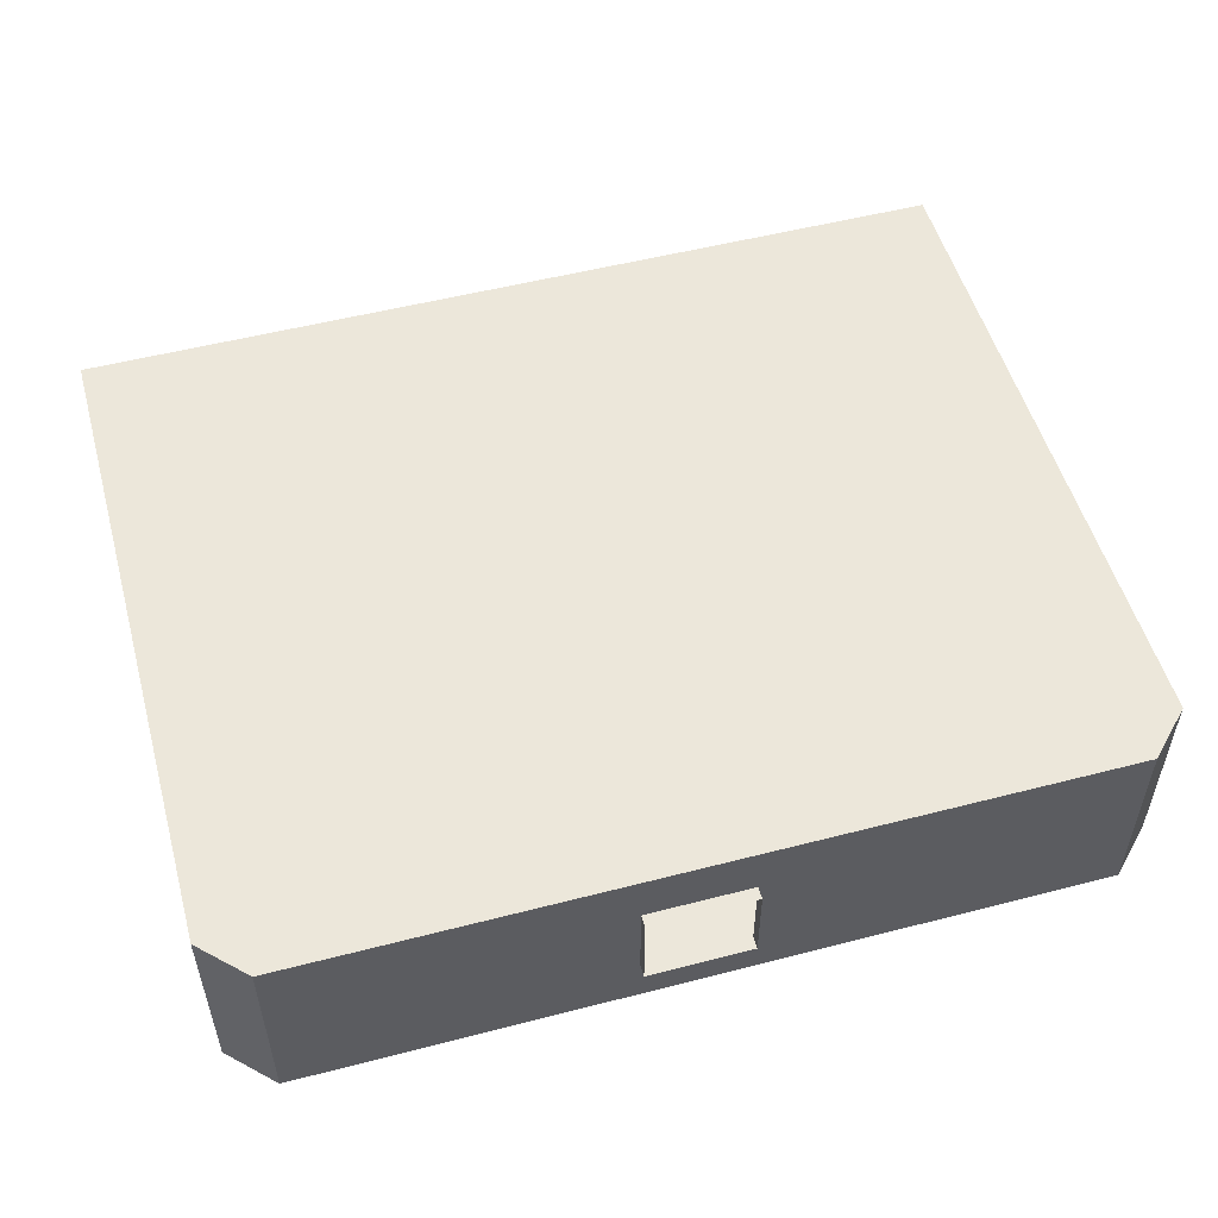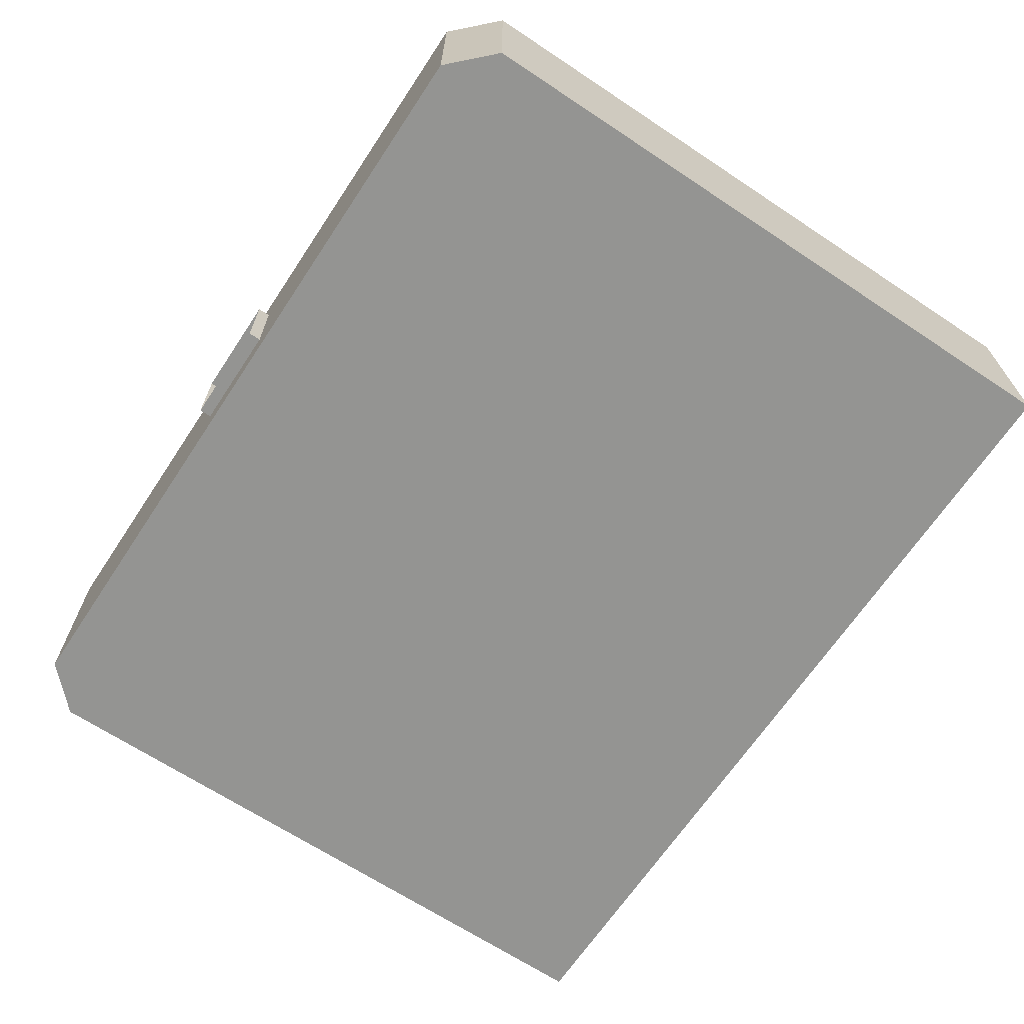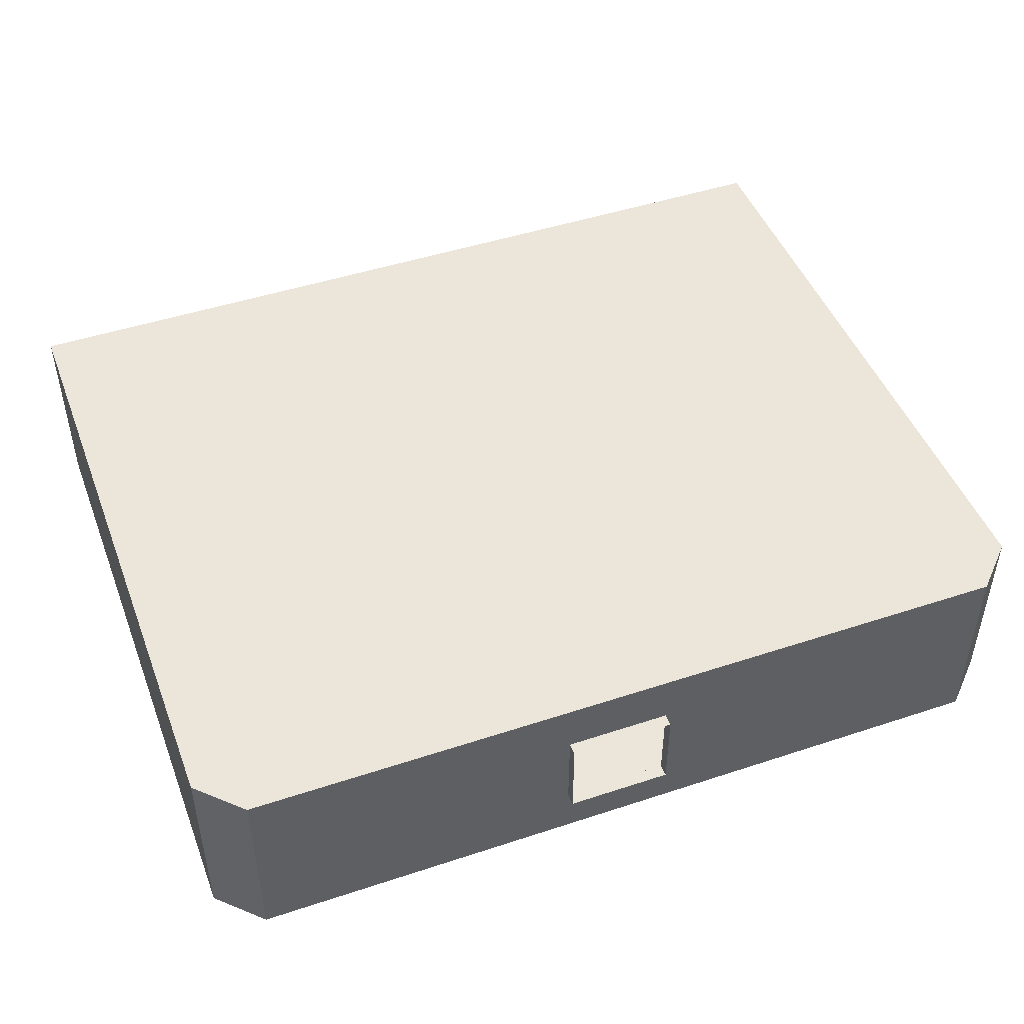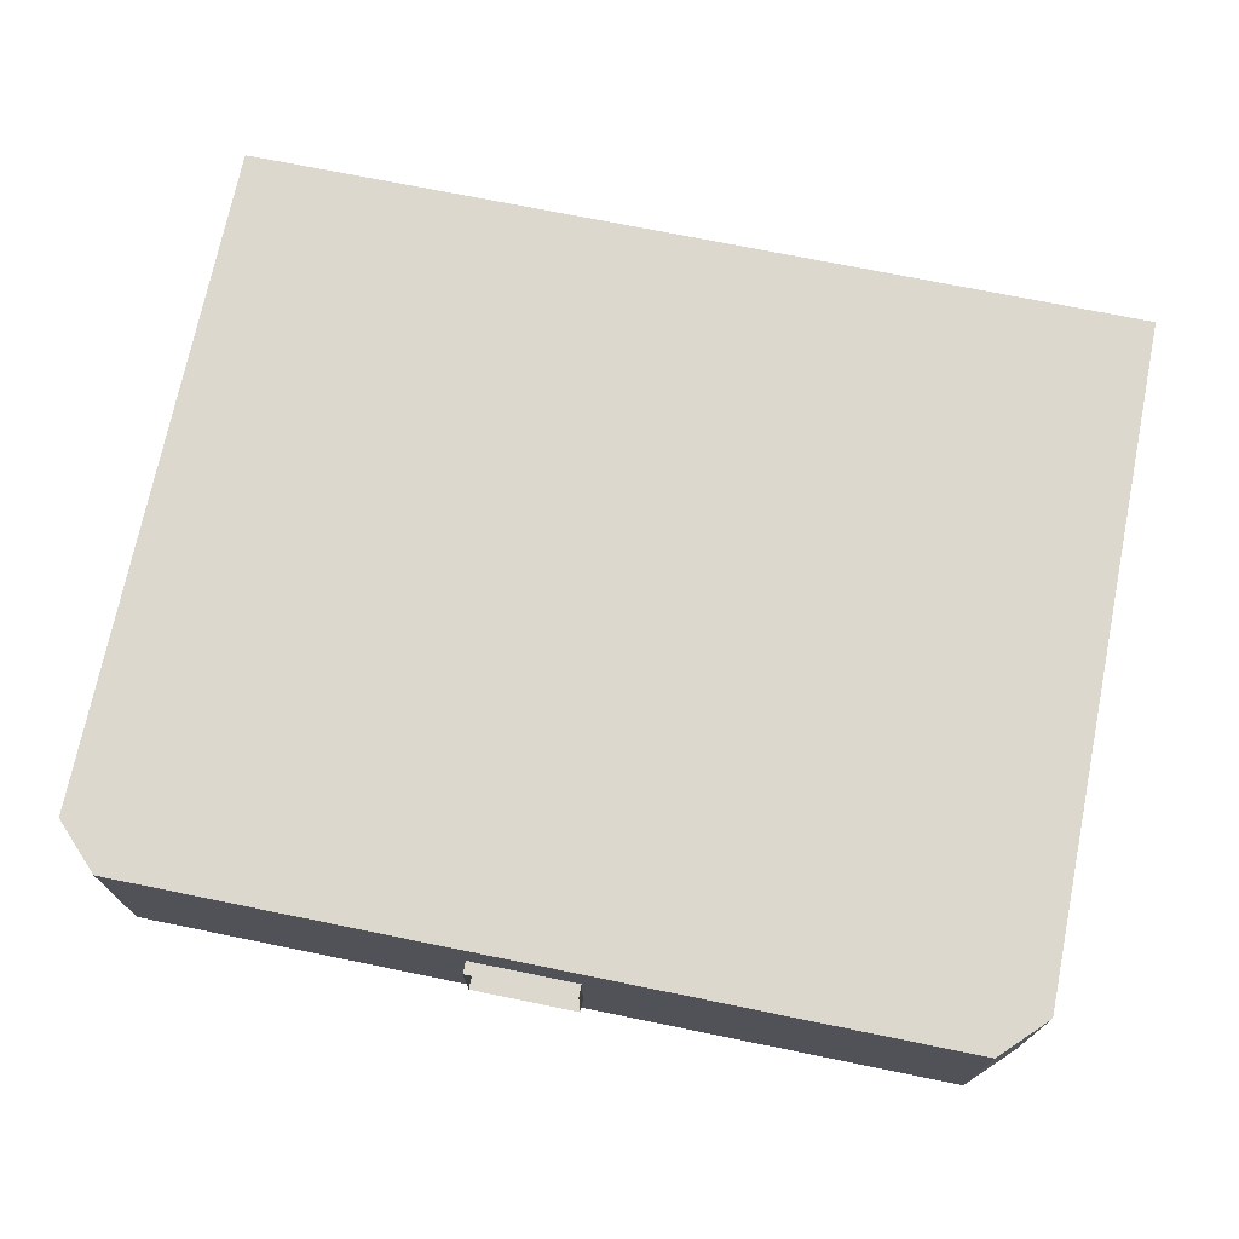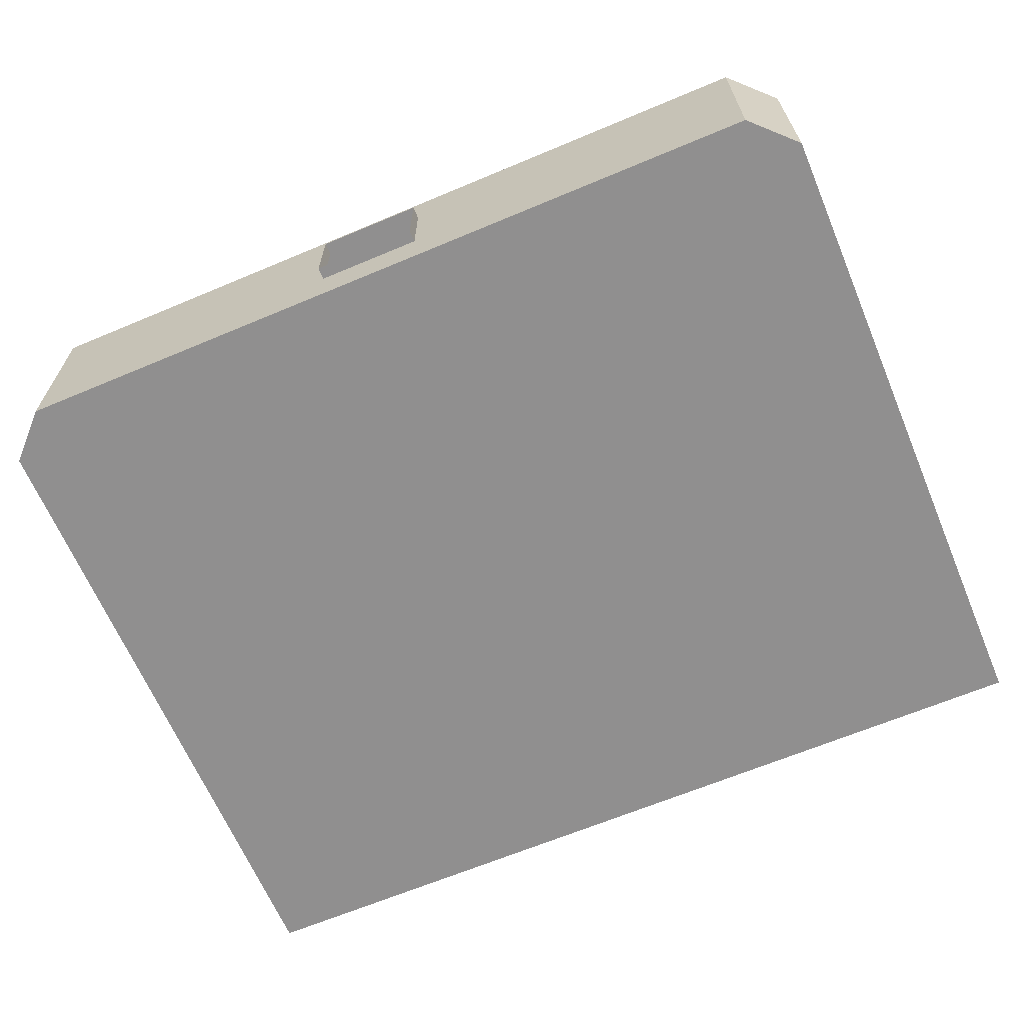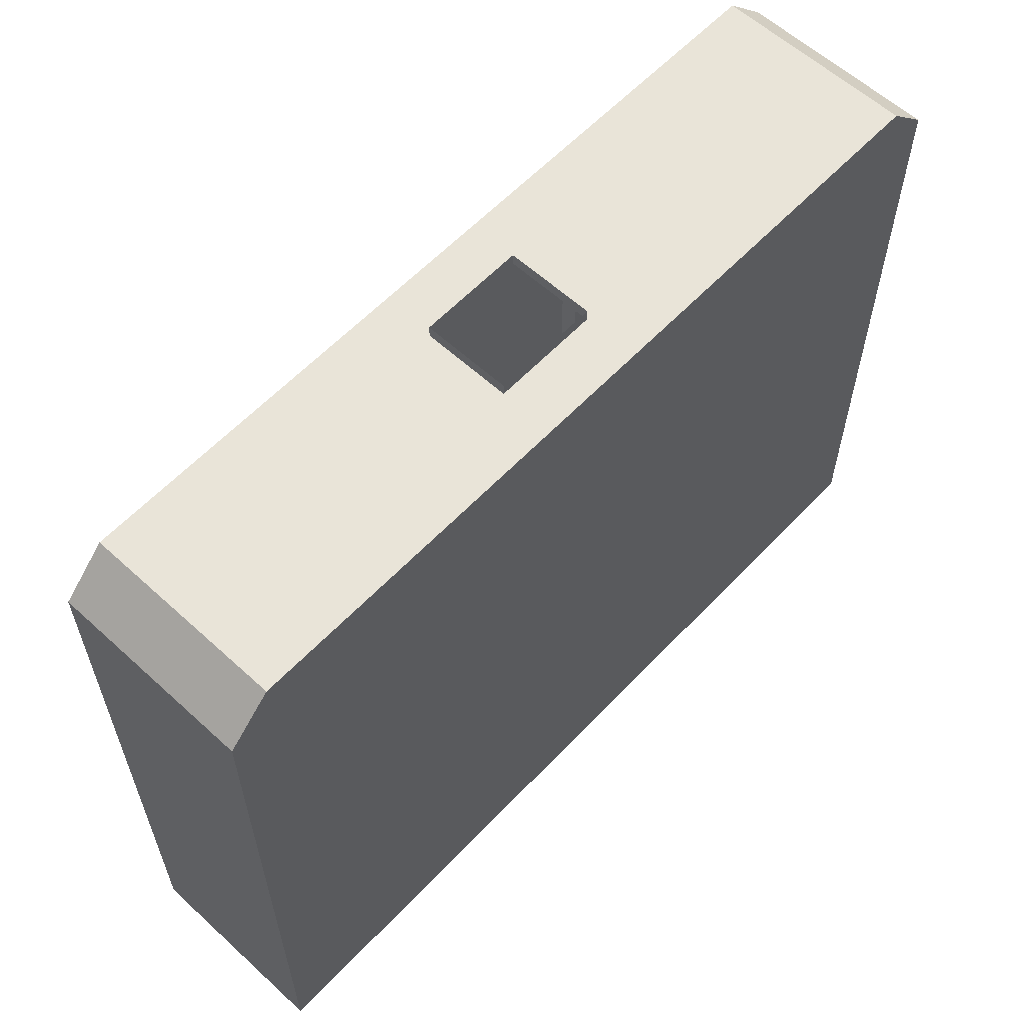
<metadata>
{"format":"obj","ext":"obj","renderer":"f3d","projection":"perspective","resolution":1024,"background":"white","views":[{"elev":52.8,"azim":-15.5,"up":"+Y"},{"elev":-66.9,"azim":56.4,"up":"+Y"},{"elev":47.1,"azim":-20.5,"up":"+Y"},{"elev":72.3,"azim":11.5,"up":"+Y"},{"elev":-65.4,"azim":22.9,"up":"+Y"},{"elev":59.9,"azim":-46.9,"up":"+Z"}]}
</metadata>
<code>
v  -707 0 500
v  764.9 0 500
v  845.5 0 419.5
v  845.5 0 -812.9
v  -787.6 0 -812.9
v  -787.6 0 419.5
v  845.5 362.9 419.5
v  845.5 362.9 -812.9
v  -787.6 362.9 -812.9
v  -787.6 362.9 419.5
v  -718 362.9 459.5
v  -341.6 362.9 308
v  376.8 362.9 308
v  764.9 362.9 500
v  775.9 362.9 459.5
v  -707 362.9 500
v  376.8 362.9 -605.5
v  -341.6 362.9 -605.5
v  -341.6 395.9 308
v  376.8 395.9 308
v  376.8 395.9 -605.5
v  -341.6 395.9 -605.5
v  -96.98 101.2 500
v  96.98 101.2 500
v  -96.98 262.7 500
v  96.98 262.7 500
v  -96.98 101.2 522.6
v  96.98 101.2 522.6
v  -96.98 262.7 522.6
v  96.98 262.7 522.6
v  -433 402.5 370
v  -433 402.5 -701.1
v  458.2 402.5 -701.1
v  458.2 402.5 370
g museum_export
f 1 2 3 4
f 1 4 5 6
f 3 7 8 4
f 4 8 9 5
f 5 9 10 6
f 11 12 13 14
f 13 15 14
f 16 11 14
f 15 13 17 8
f 7 15 8
f 8 17 18 9
f 9 18 12 10
f 12 11 10
f 13 12 19 20
f 17 13 20 21
f 18 17 21 22
f 12 18 22 19
f 10 11 16
f 14 15 7
f 14 7 3 2
f 1 6 10 16
f 2 1 23 24
f 1 16 25 23
f 16 14 26 25
f 14 2 24 26
f 24 23 27 28
f 23 25 29 27
f 25 26 30 29
f 26 24 28 30
f 31 32 33 34

</code>
